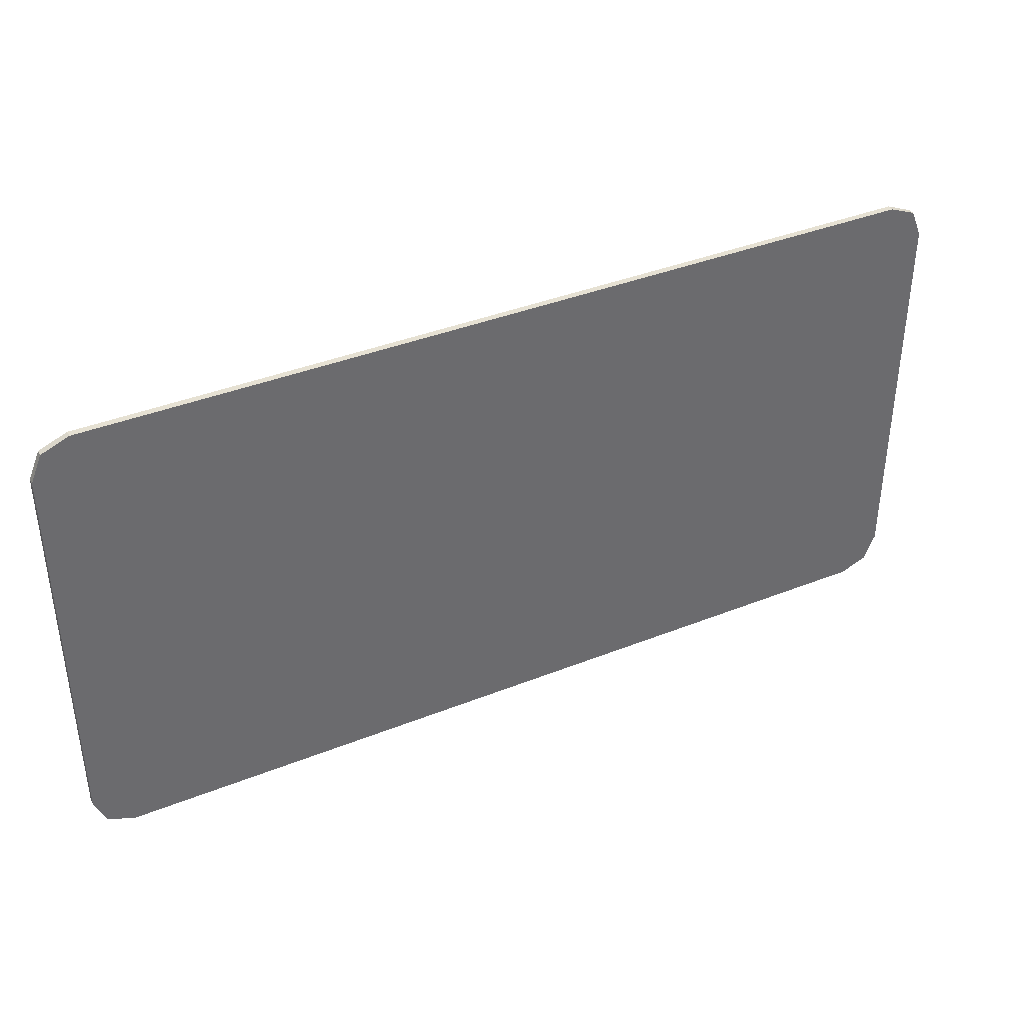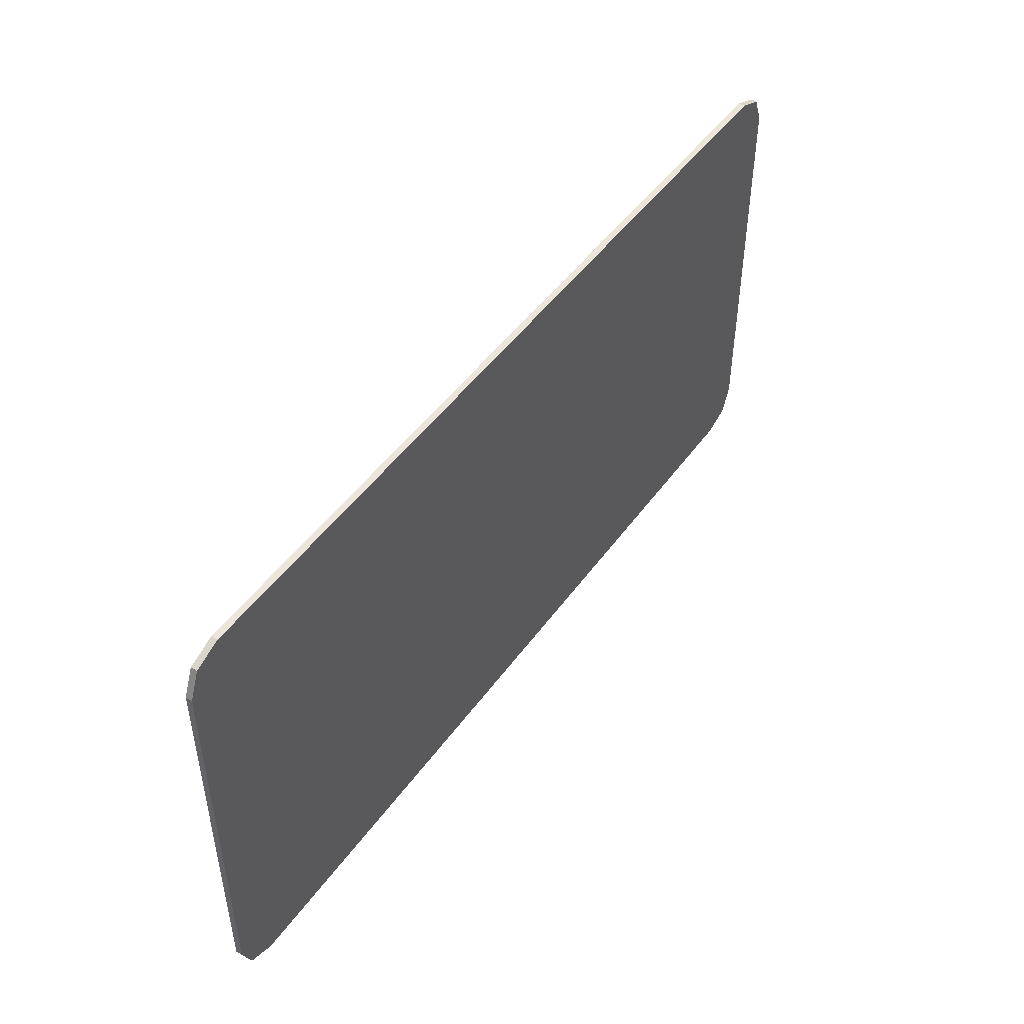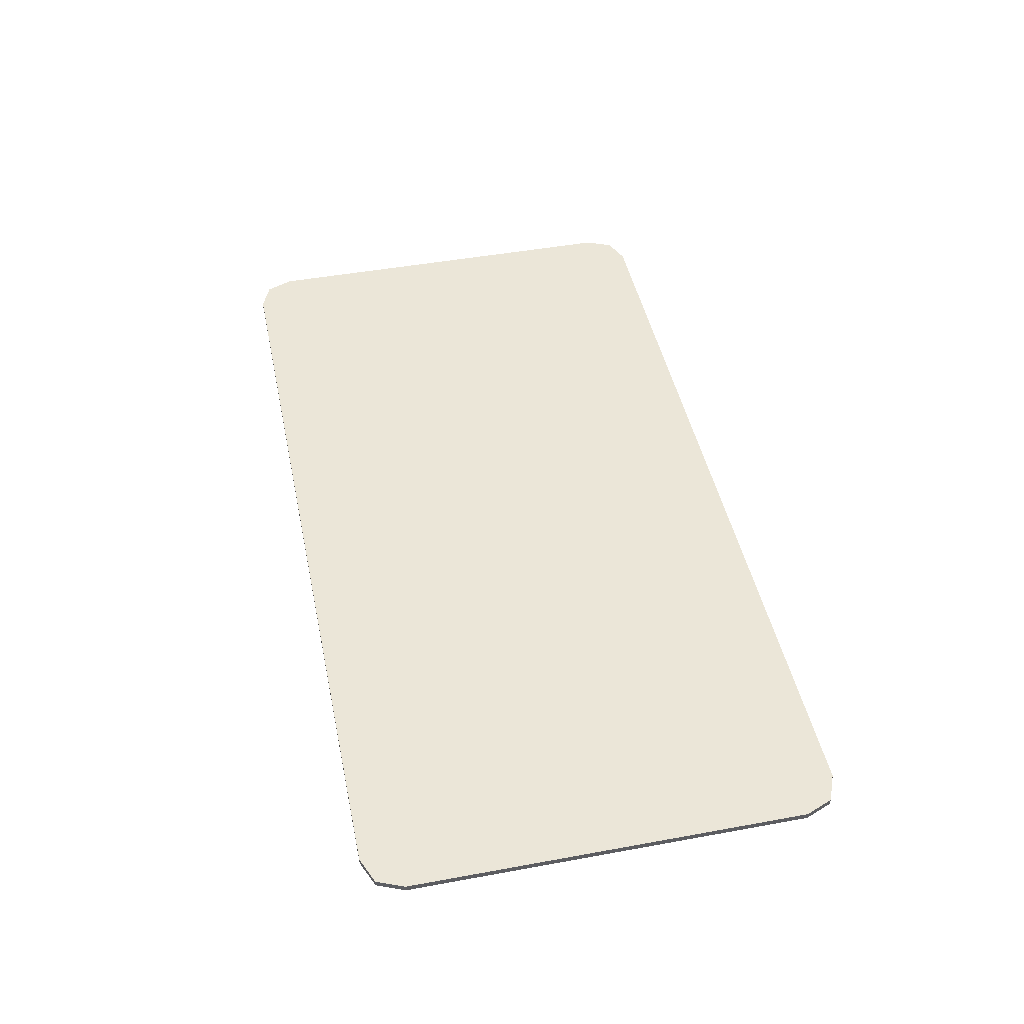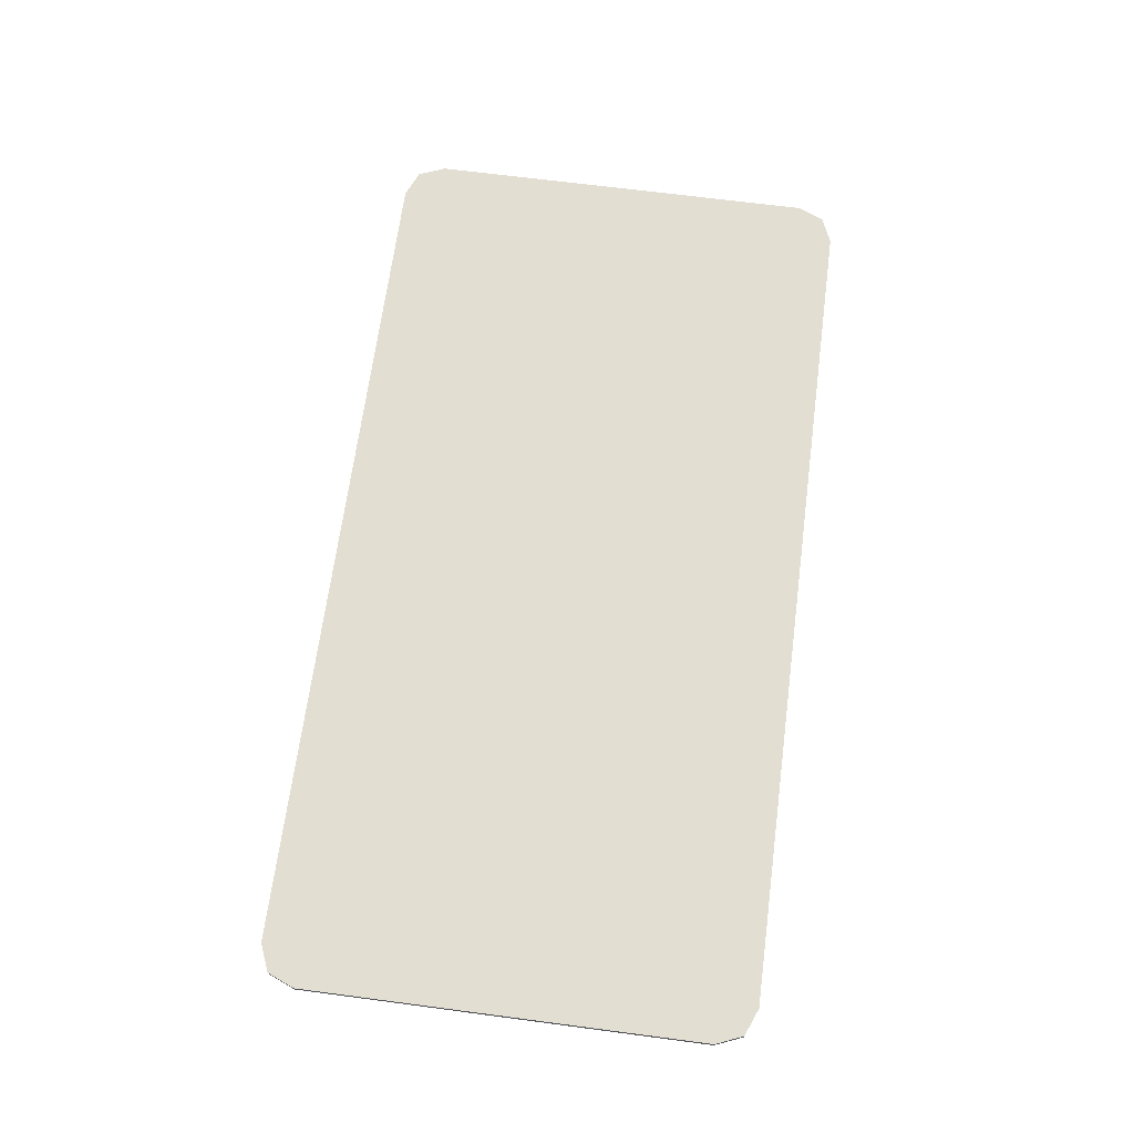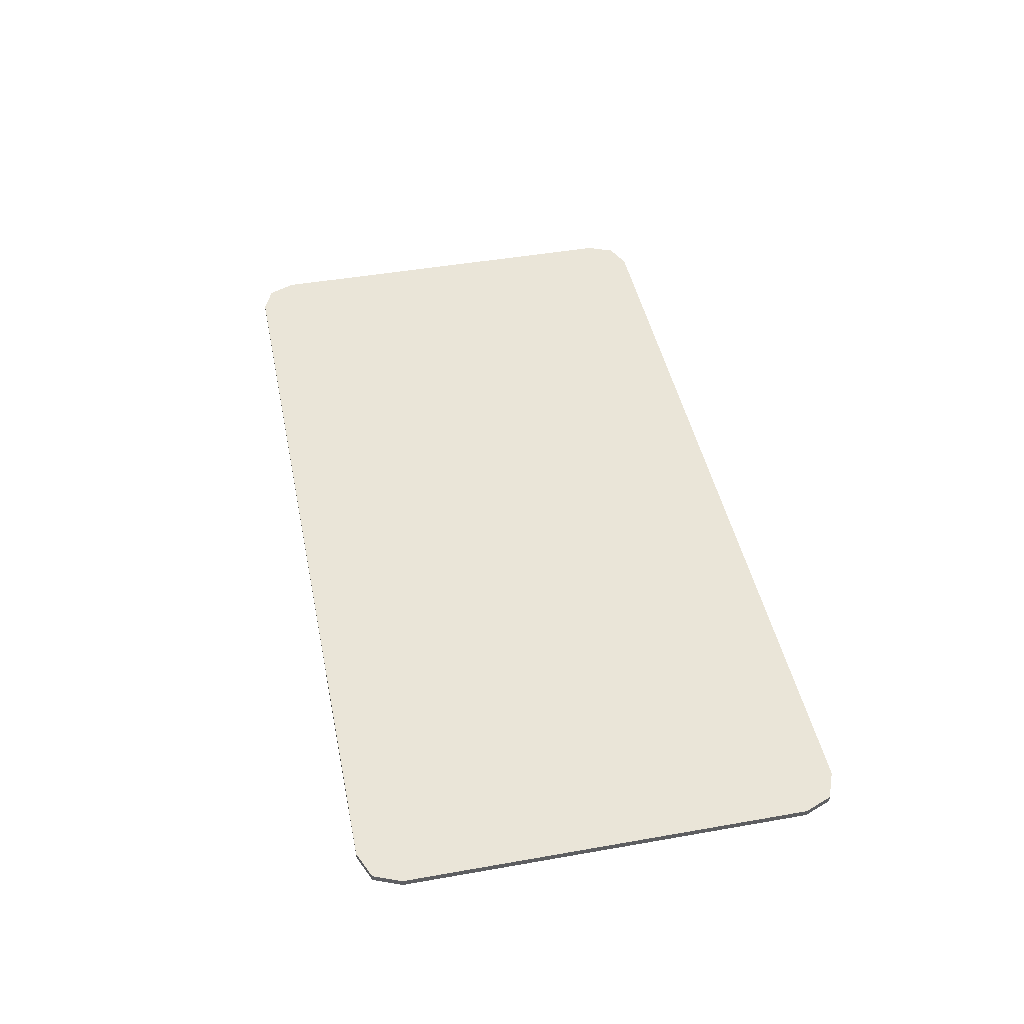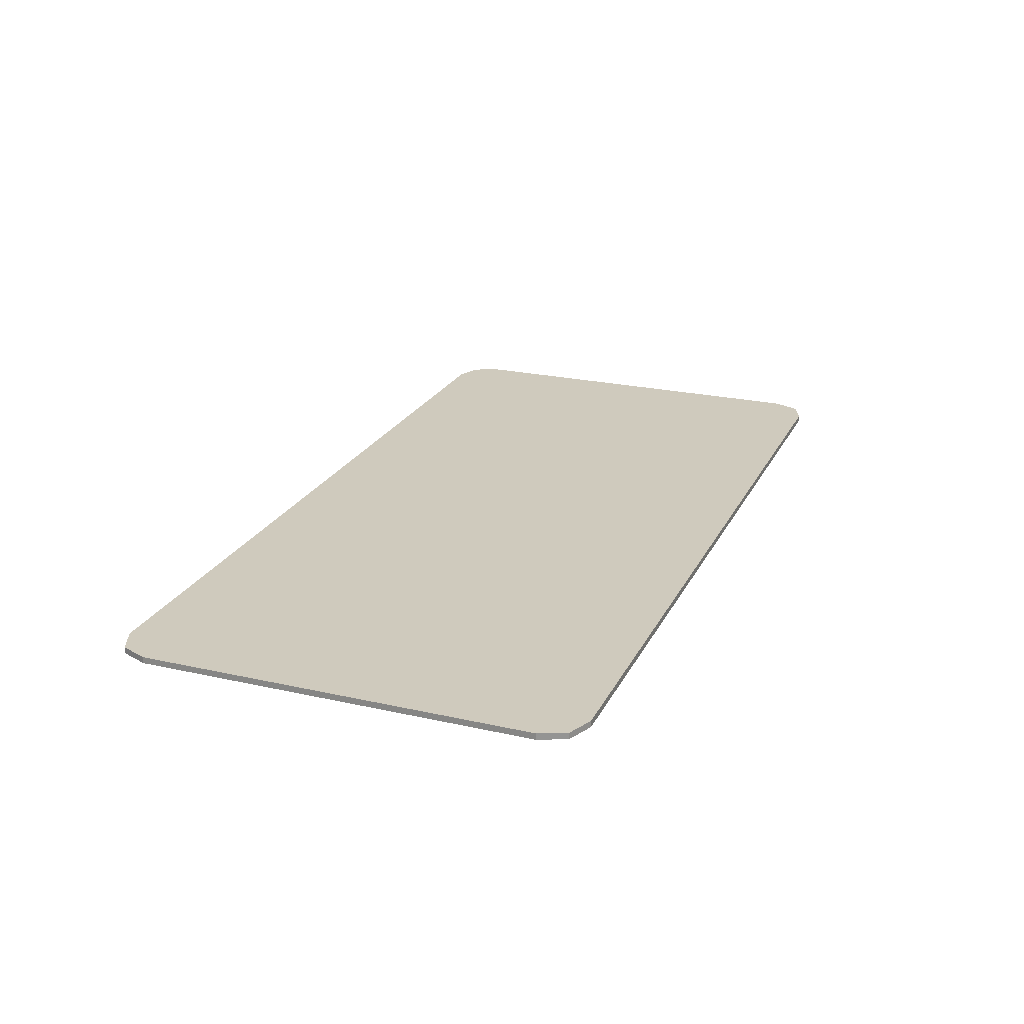
<metadata>
{"format":"obj","ext":"obj","renderer":"f3d","projection":"perspective","resolution":1024,"background":"white","views":[{"elev":38.8,"azim":-26.6,"up":"+Z"},{"elev":47.8,"azim":-56.0,"up":"+Z"},{"elev":46.4,"azim":-101.8,"up":"+Y"},{"elev":67.4,"azim":-82.5,"up":"+Y"},{"elev":45.4,"azim":78.5,"up":"+Y"},{"elev":23.1,"azim":-69.0,"up":"+Y"}]}
</metadata>
<code>
v 0.9 0 0.3887
v 0.878 0 0.4417
v 0.825 0 0.4637
v -0.9 0 0.3887
v -0.878 0 0.4417
v -0.825 0 0.4637
v 0.825 0 0.4637
v -0.825 0 0.4637
v -0.825 0 -0.4637
v 0.825 0 -0.4637
v 0.825 0 0.4637
v 0.825 -0.0125 0.4637
v -0.825 -0.0125 0.4637
v -0.825 0 0.4637
v -0.825 0 -0.4637
v -0.825 -0.0125 -0.4637
v 0.825 -0.0125 -0.4637
v 0.825 0 -0.4637
v 0.9 0 -0.3887
v 0.878 0 -0.4417
v 0.825 0 -0.4637
v -0.9 0 -0.3887
v -0.878 0 -0.4417
v -0.825 0 -0.4637
v 0.878 0 0.4417
v 0.9 0 0.3887
v 0.9 -0.0125 0.3887
v 0.878 -0.0125 0.4417
v 0.825 0 0.4637
v 0.878 0 0.4417
v 0.878 -0.0125 0.4417
v 0.825 -0.0125 0.4637
v -0.878 0 0.4417
v -0.9 0 0.3887
v -0.9 -0.0125 0.3887
v -0.878 -0.0125 0.4417
v -0.825 0 0.4637
v -0.878 0 0.4417
v -0.878 -0.0125 0.4417
v -0.825 -0.0125 0.4637
v 0.878 0 -0.4417
v 0.9 0 -0.3887
v 0.9 -0.0125 -0.3887
v 0.878 -0.0125 -0.4417
v 0.825 0 -0.4637
v 0.878 0 -0.4417
v 0.878 -0.0125 -0.4417
v 0.825 -0.0125 -0.4637
v -0.878 0 -0.4417
v -0.9 0 -0.3887
v -0.9 -0.0125 -0.3887
v -0.878 -0.0125 -0.4417
v -0.825 0 -0.4637
v -0.878 0 -0.4417
v -0.878 -0.0125 -0.4417
v -0.825 -0.0125 -0.4637
v 0.9 -0.0125 0.3887
v 0.878 -0.0125 0.4417
v 0.825 -0.0125 0.4637
v -0.9 -0.0125 0.3887
v -0.878 -0.0125 0.4417
v -0.825 -0.0125 0.4637
v 0.9 -0.0125 -0.3887
v 0.878 -0.0125 -0.4417
v 0.825 -0.0125 -0.4637
v 0.1852 -0.0125 0.0957
v 0.12 -0.0125 0.1
v 0.62 -0.0125 0.1
v 0.2494 -0.0125 0.08295
v 0.1852 -0.0125 0.0957
v 0.62 -0.0125 0.1
v 0.3114 -0.0125 0.06195
v 0.2494 -0.0125 0.08295
v 0.62 -0.0125 0.1
v 0.37 -0.0125 0.033
v 0.3114 -0.0125 0.06195
v 0.62 -0.0125 0.1
v 0.4244 -0.0125 -0.0033
v 0.37 -0.0125 0.033
v 0.62 -0.0125 0.1
v 0.4736 -0.0125 -0.04645
v 0.4244 -0.0125 -0.0033
v 0.62 -0.0125 0.1
v -0.9 -0.0125 -0.3887
v -0.878 -0.0125 -0.4417
v -0.825 -0.0125 -0.4637
v 0.4736 -0.0125 -0.04645
v 0.12 -0.0125 0.1
v 0.1852 -0.0125 0.0957
v 0.4244 -0.0125 -0.0033
v 0.4244 -0.0125 -0.0033
v 0.1852 -0.0125 0.0957
v 0.2494 -0.0125 0.08295
v 0.37 -0.0125 0.033
v 0.37 -0.0125 0.033
v 0.2494 -0.0125 0.08295
v 0.3114 -0.0125 0.06195
v 0.825 0 0.4637
v 0.825 0 -0.4637
v 0.9 0 -0.3887
v 0.9 0 0.3887
v -0.825 0 0.4637
v -0.9 0 0.3887
v -0.9 0 -0.3887
v -0.825 0 -0.4637
v 0.9 0 0.3887
v 0.9 0 -0.3887
v 0.9 -0.0125 -0.3887
v 0.9 -0.0125 0.3887
v -0.9 0 0.3887
v -0.9 -0.0125 0.3887
v -0.9 -0.0125 0.1
v -0.9 0 0.3887
v -0.9 -0.0125 0.1
v -0.9 -0.0125 -0.3887
v -0.9 0 -0.3887
v 0.12 -0.0125 0.1
v -0.9 -0.0125 0.1
v -0.9 -0.0125 0.3887
v -0.825 -0.0125 0.4637
v 0.62 -0.0125 0.1
v 0.12 -0.0125 0.1
v -0.825 -0.0125 0.4637
v 0.825 -0.0125 0.4637
v 0.62 -0.0125 0.1
v 0.825 -0.0125 0.4637
v 0.9 -0.0125 0.3887
v 0.9 -0.0125 -0.3887
v 0.62 -0.0125 0.1
v 0.9 -0.0125 -0.3887
v 0.825 -0.0125 -0.4637
v 0.4736 -0.0125 -0.04645
v 0.12 -0.0125 0.1
v 0.4736 -0.0125 -0.04645
v 0.825 -0.0125 -0.4637
v -0.825 -0.0125 -0.4637
v 0.12 -0.0125 0.1
v -0.825 -0.0125 -0.4637
v -0.9 -0.0125 -0.3887
v -0.9 -0.0125 0.1
g mesh4699324
f 1 3 2
g mesh4699326
f 4 5 6
g mesh4699328
f 7 9 8
f 9 7 10
f 11 13 12
f 13 11 14
f 15 17 16
f 17 15 18
g mesh4699330
f 19 20 21
g mesh4699332
f 22 24 23
g mesh4699334
f 25 27 26
f 27 25 28
f 29 31 30
f 31 29 32
g mesh4699336
f 33 34 35
f 35 36 33
f 37 38 39
f 39 40 37
g mesh4699338
f 41 42 43
f 43 44 41
f 45 46 47
f 47 48 45
g mesh4699340
f 49 51 50
f 51 49 52
f 53 55 54
f 55 53 56
g mesh4699342
f 57 58 59
g mesh4699344
f 60 62 61
g mesh4699346
f 63 65 64
g mesh4699348
f 66 68 67
f 69 71 70
f 72 74 73
f 75 77 76
f 78 80 79
f 81 83 82
g mesh4699350
f 84 85 86
g mesh4699352
f 87 89 88
f 89 87 90
f 91 93 92
f 93 91 94
f 95 97 96
f 98 100 99
f 100 98 101
f 102 104 103
f 104 102 105
f 106 108 107
f 108 106 109
f 110 112 111
f 113 115 114
f 115 113 116
f 117 119 118
f 119 117 120
f 121 123 122
f 123 121 124
f 125 127 126
f 127 125 128
f 129 131 130
f 131 129 132
f 133 135 134
f 135 133 136
f 137 139 138
f 139 137 140

</code>
